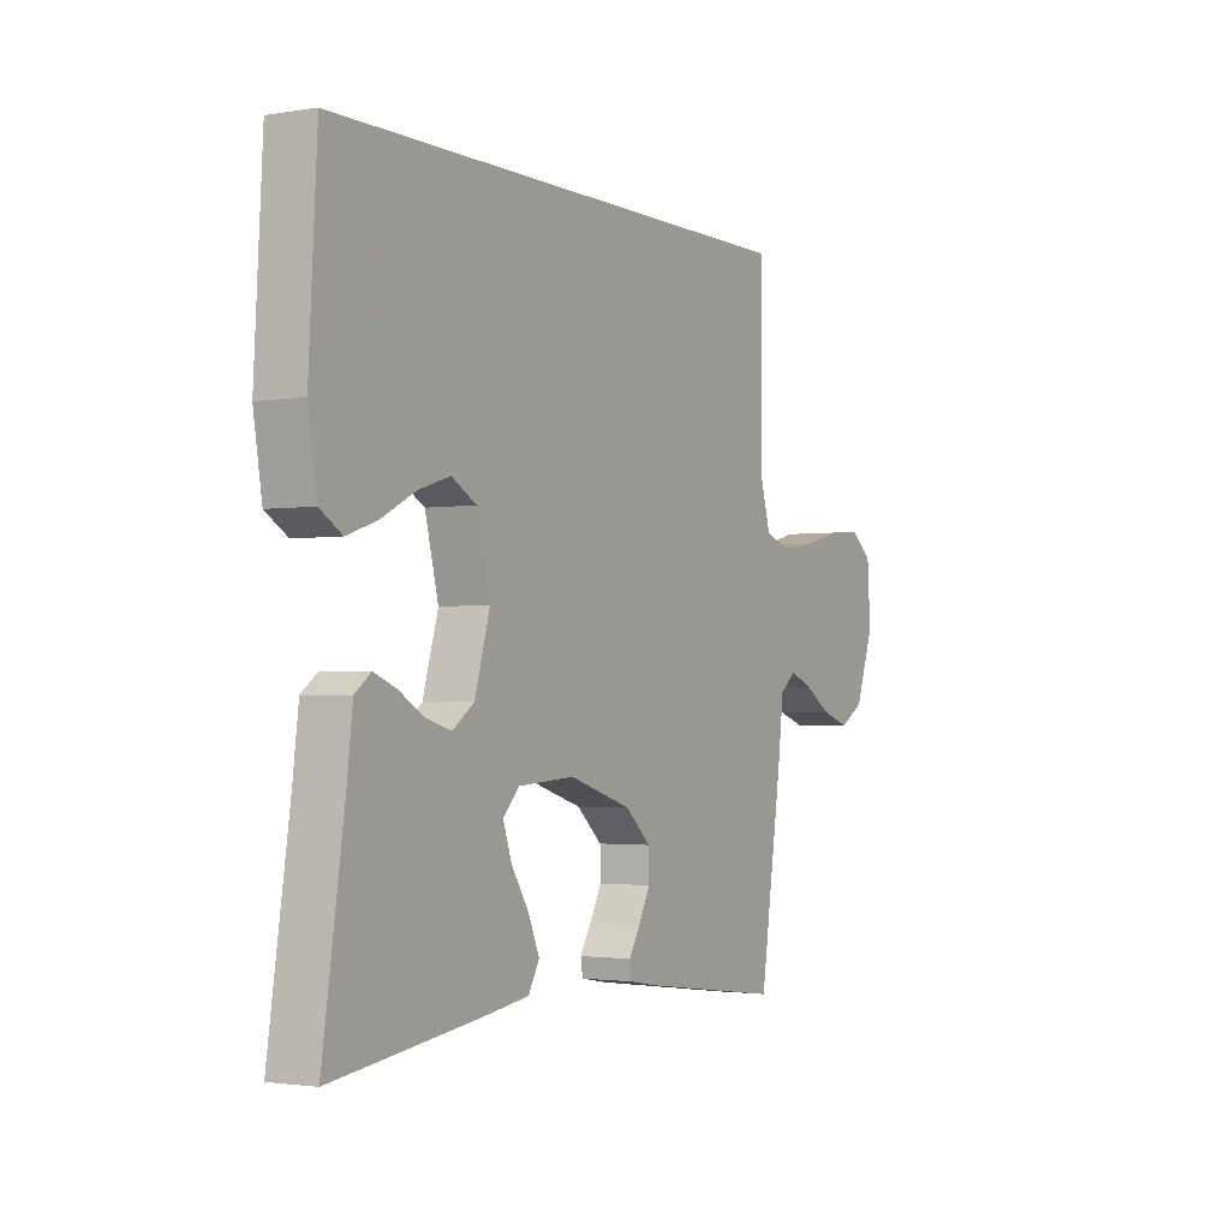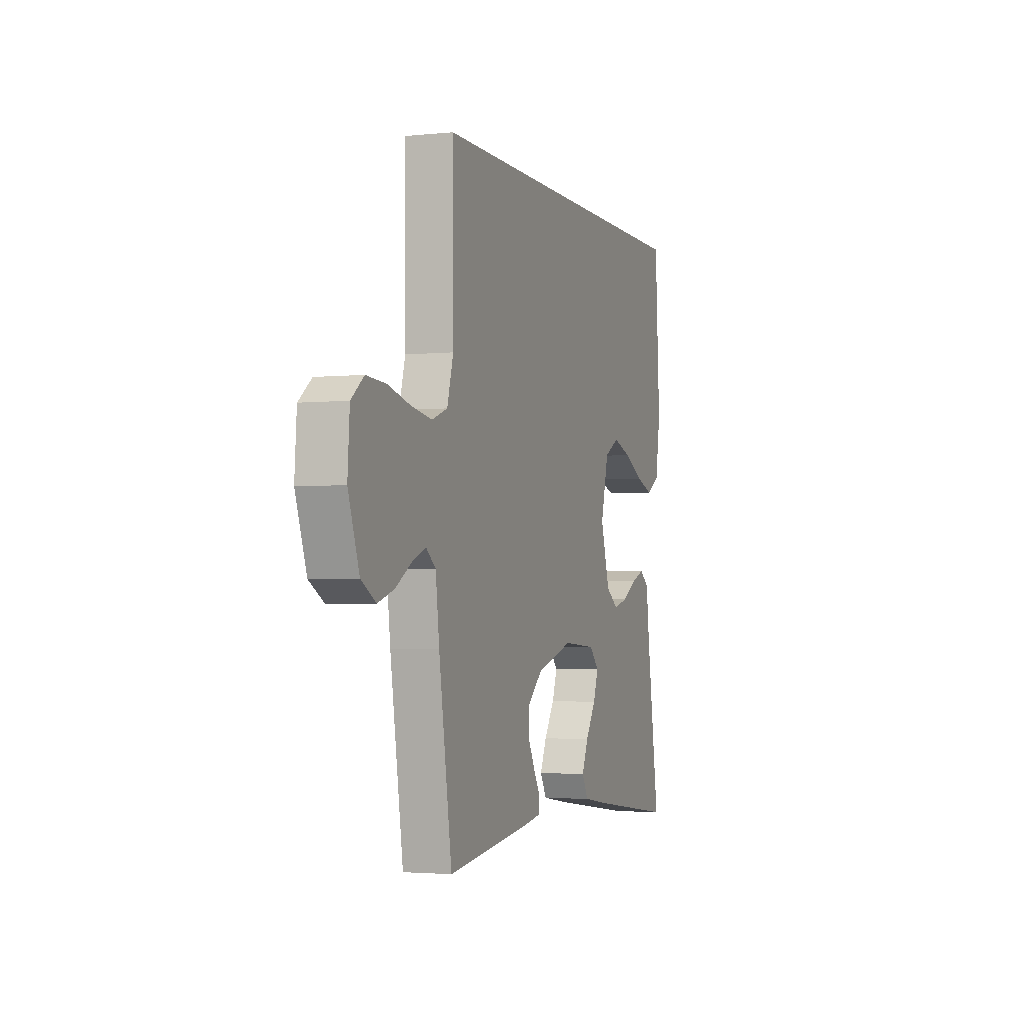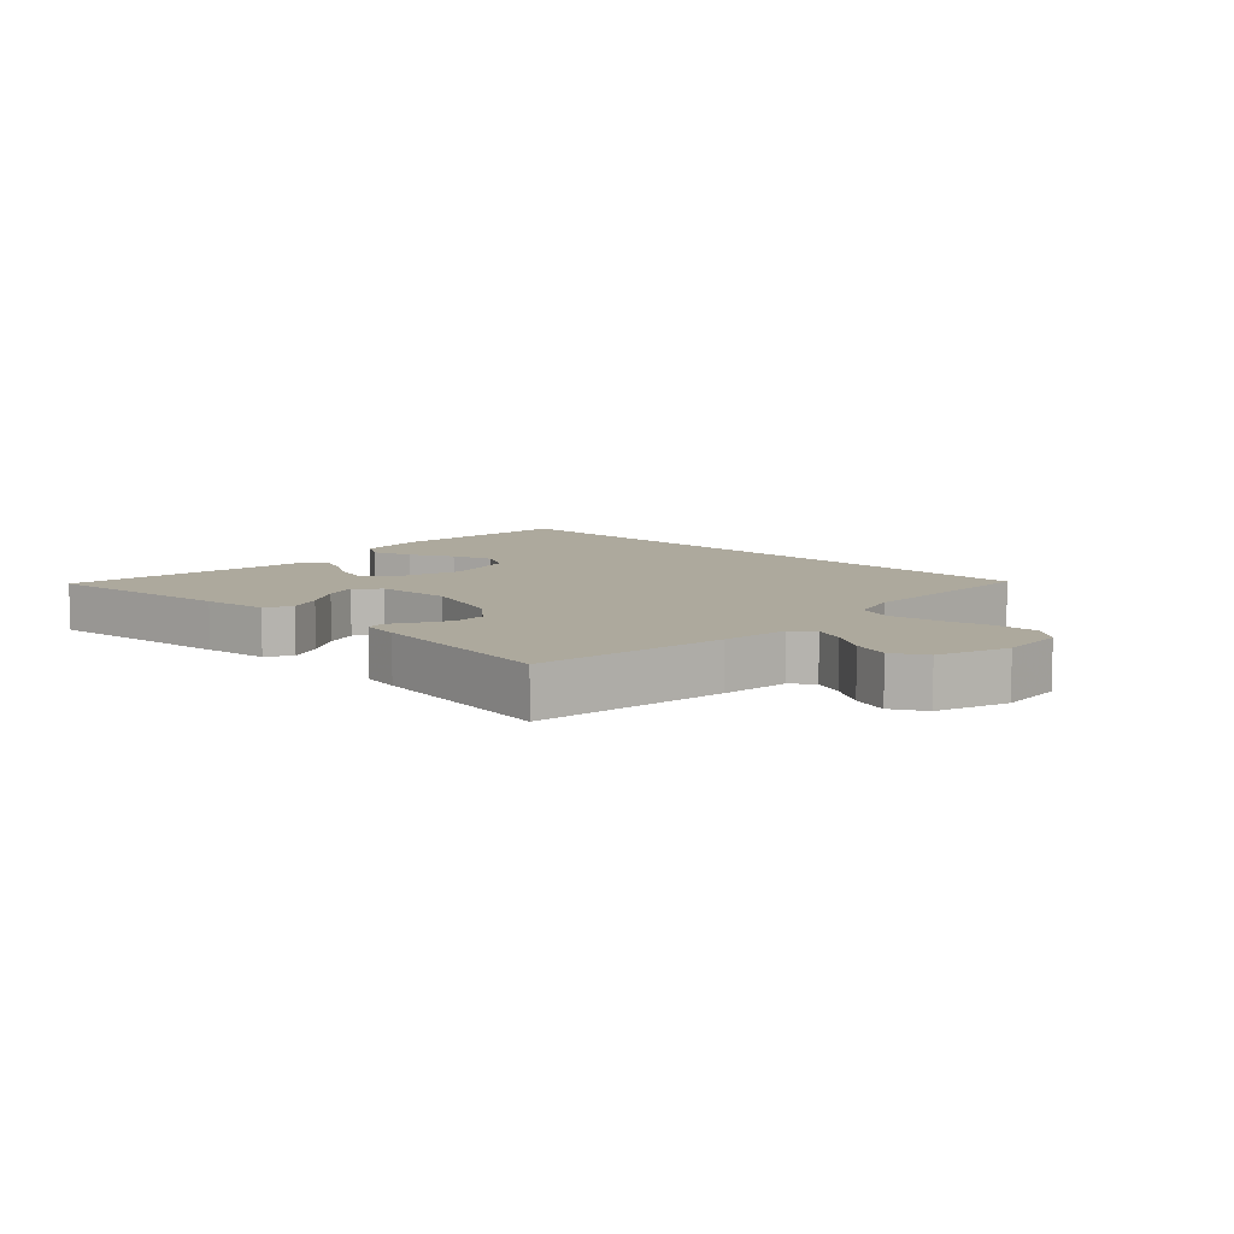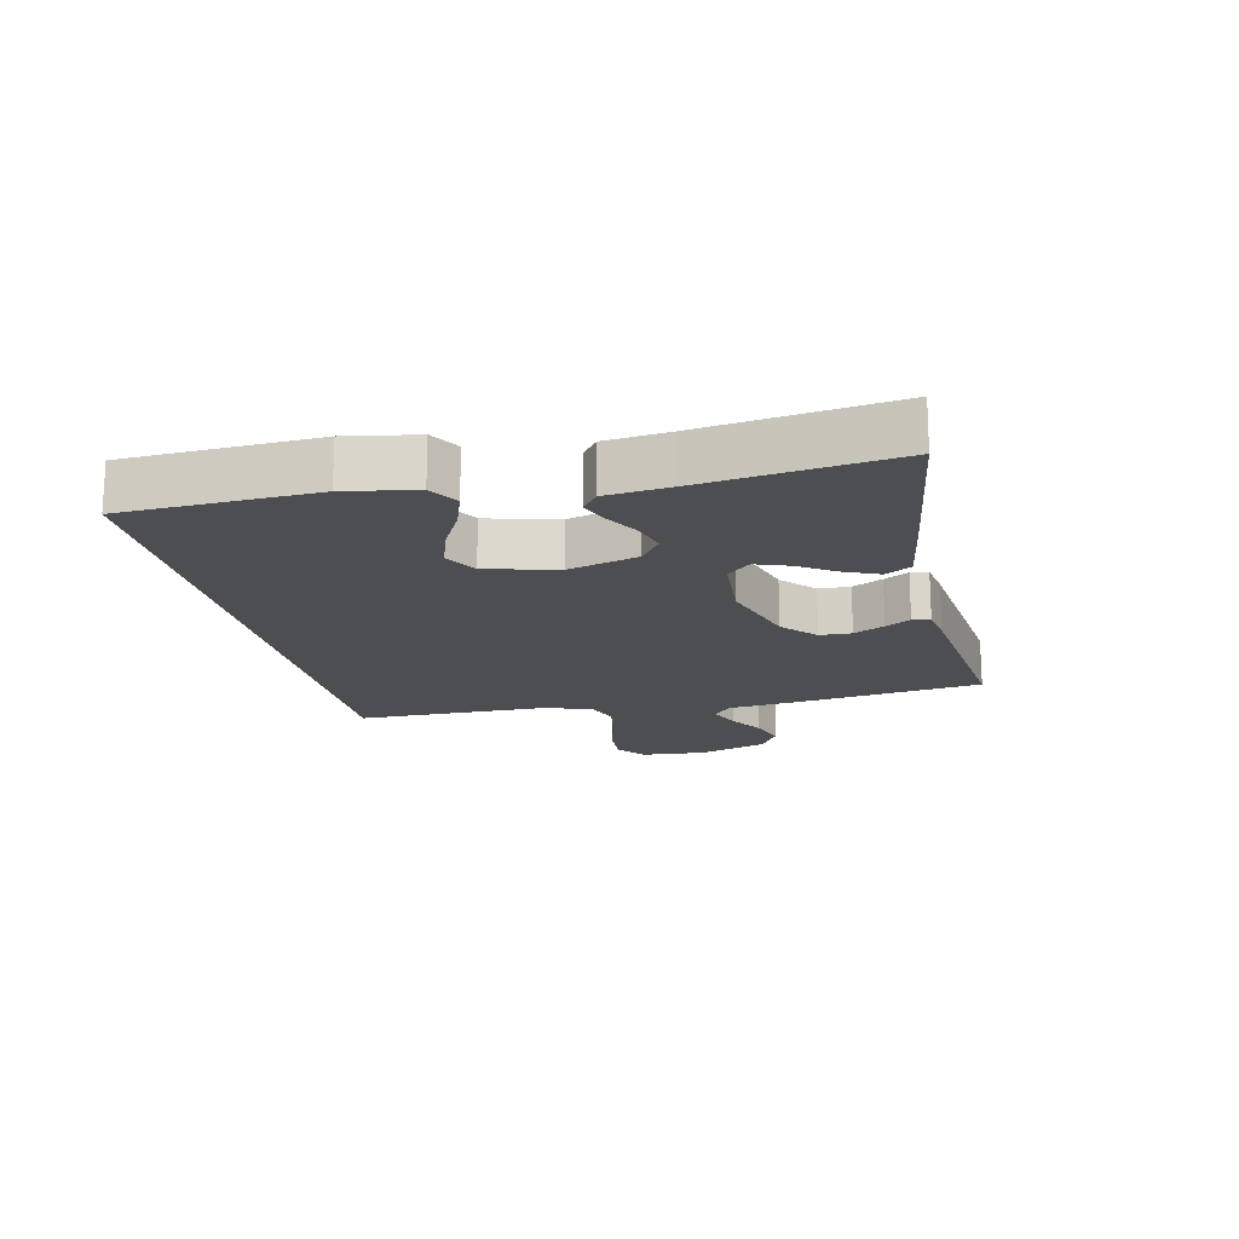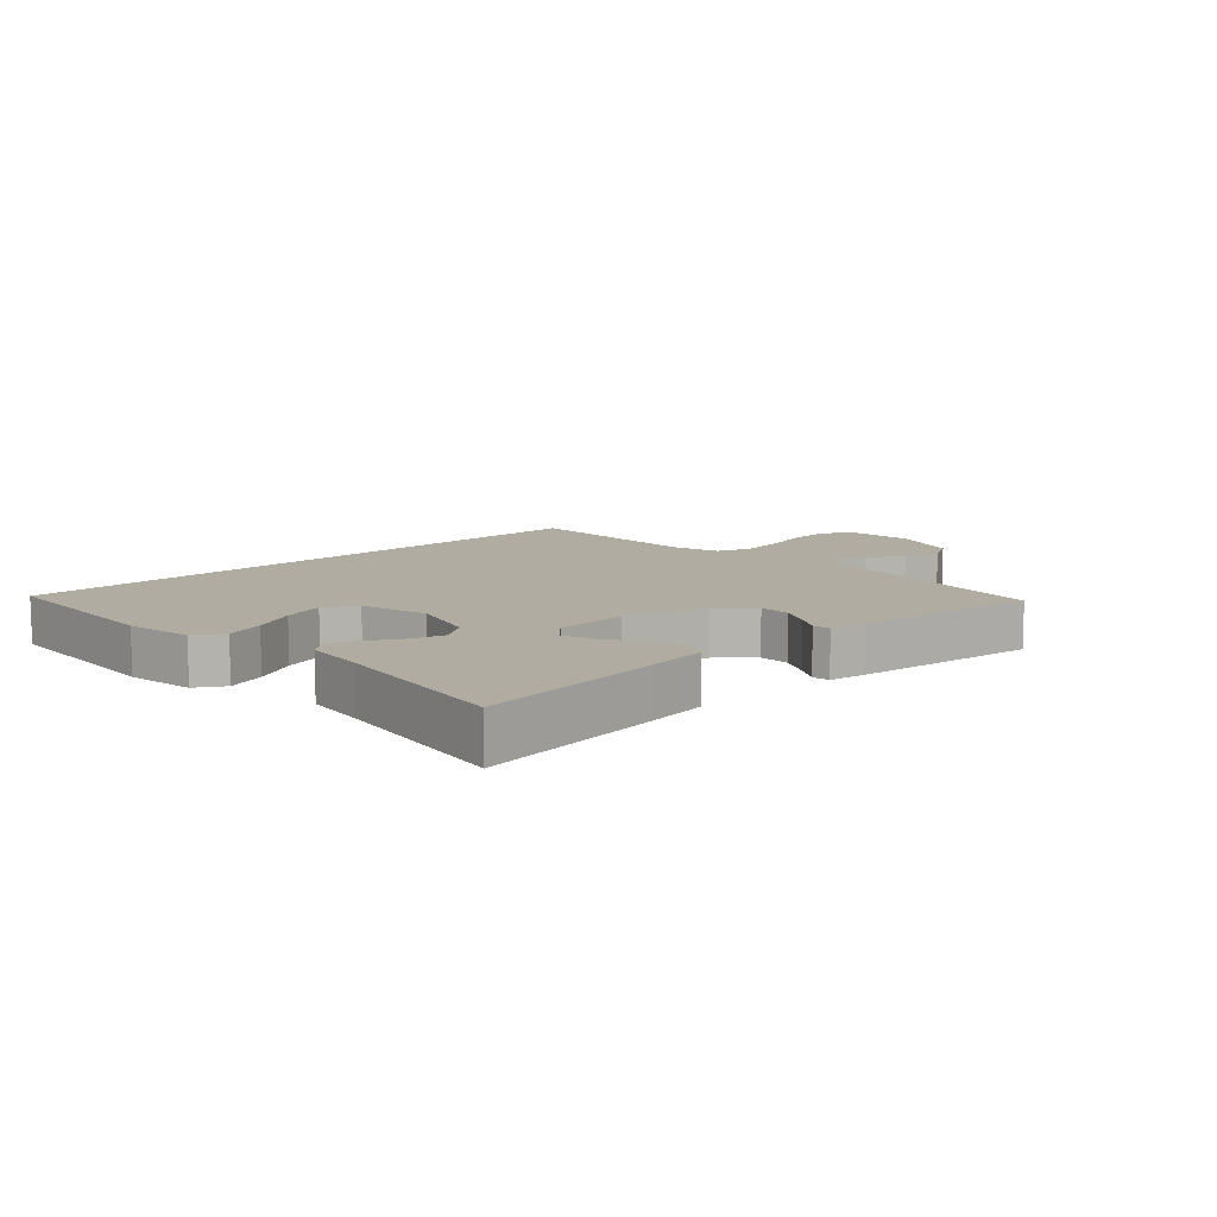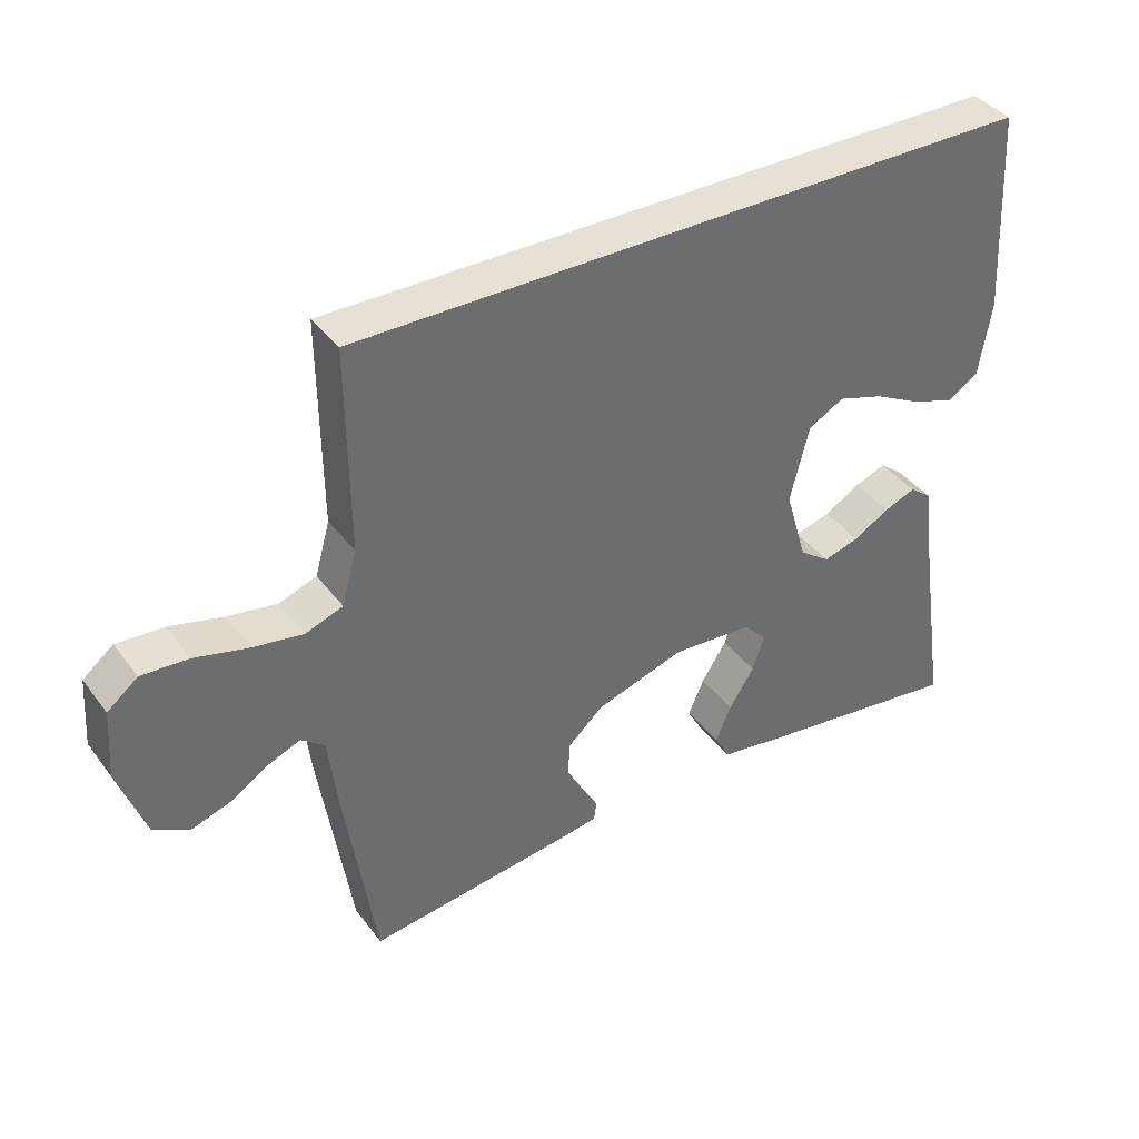
<metadata>
{"format":"obj","ext":"obj","renderer":"f3d","projection":"perspective","resolution":1024,"background":"white","views":[{"elev":-2.0,"azim":120.0,"up":"+Z"},{"elev":-2.8,"azim":-70.4,"up":"+Z"},{"elev":8.8,"azim":-135.9,"up":"+Y"},{"elev":-17.1,"azim":102.1,"up":"+Y"},{"elev":10.2,"azim":136.8,"up":"+Y"},{"elev":39.0,"azim":-32.8,"up":"+Z"}]}
</metadata>
<code>
v 0.508 0.07 0.5
v 0.525 0.07 0.2
v 0.507 0.07 0.09
v 0.461 0.07 0.062
v 0.398 0.07 0.083
v 0.328 0.07 0.119
v 0.261 0.07 0.14
v 0.209 0.07 0.111
v 0.181 0.07 0
v 0.213 0.07 -0.109
v 0.258 0.07 -0.141
v 0.311 0.07 -0.126
v 0.364 0.07 -0.095
v 0.41 0.07 -0.077
v 0.443 0.07 -0.102
v 0.455 0.07 -0.2
v 0.5 0.07 -0.5
v 0.2 0.07 -0.461
v 0.098 0.07 -0.446
v 0.075 0.07 -0.405
v 0.098 0.07 -0.351
v 0.135 0.07 -0.293
v 0.153 0.07 -0.241
v 0.119 0.07 -0.205
v 0 0.07 -0.197
v -0.131 0.07 -0.238
v -0.184 0.07 -0.286
v -0.185 0.07 -0.336
v -0.16 0.07 -0.384
v -0.137 0.07 -0.423
v -0.141 0.07 -0.451
v -0.2 0.07 -0.461
v -0.5 0.07 -0.5
v -0.546 0.07 -0.2
v -0.559 0.07 -0.094
v -0.593 0.07 -0.067
v -0.642 0.07 -0.087
v -0.698 0.07 -0.122
v -0.756 0.07 -0.141
v -0.808 0.07 -0.111
v -0.847 0.07 0
v -0.84 0.07 0.102
v -0.795 0.07 0.138
v -0.726 0.07 0.134
v -0.647 0.07 0.114
v -0.573 0.07 0.102
v -0.518 0.07 0.122
v -0.496 0.07 0.2
v -0.498 0.07 0.5
v 0.508 0 0.5
v 0.525 0 0.2
v 0.507 0 0.09
v 0.461 0 0.062
v 0.398 0 0.083
v 0.328 0 0.119
v 0.261 0 0.14
v 0.209 0 0.111
v 0.181 0 0
v 0.213 0 -0.109
v 0.258 0 -0.141
v 0.311 0 -0.126
v 0.364 0 -0.095
v 0.41 0 -0.077
v 0.443 0 -0.102
v 0.455 0 -0.2
v 0.5 0 -0.5
v 0.2 0 -0.461
v 0.098 0 -0.446
v 0.075 0 -0.405
v 0.098 0 -0.351
v 0.135 0 -0.293
v 0.153 0 -0.241
v 0.119 0 -0.205
v 0 0 -0.197
v -0.131 0 -0.238
v -0.184 0 -0.286
v -0.185 0 -0.336
v -0.16 0 -0.384
v -0.137 0 -0.423
v -0.141 0 -0.451
v -0.2 0 -0.461
v -0.5 0 -0.5
v -0.546 0 -0.2
v -0.559 0 -0.094
v -0.593 0 -0.067
v -0.642 0 -0.087
v -0.698 0 -0.122
v -0.756 0 -0.141
v -0.808 0 -0.111
v -0.847 0 0
v -0.84 0 0.102
v -0.795 0 0.138
v -0.726 0 0.134
v -0.647 0 0.114
v -0.573 0 0.102
v -0.518 0 0.122
v -0.496 0 0.2
v -0.498 0 0.5
f 48 49 1 2
f 47 48 2
f 46 47 2
f 42 43 44 45
f 42 45 46
f 41 42 46
f 37 38 39 40
f 36 37 40 41
f 32 33 34 35
f 30 31 32 35
f 29 30 35 36
f 28 29 36
f 27 28 36
f 26 27 36
f 25 26 36
f 24 25 36 41
f 19 20 21 22
f 19 22 23
f 16 17 18 19
f 16 19 23
f 15 16 23 24
f 12 13 14 15
f 11 12 15 24
f 3 4 5 6
f 3 6 7
f 2 3 7
f 46 2 7
f 41 46 7 8
f 10 11 24 41
f 9 10 41
f 8 9 41
f 51 50 98 97
f 51 97 96
f 51 96 95
f 94 93 92 91
f 95 94 91
f 95 91 90
f 89 88 87 86
f 90 89 86 85
f 84 83 82 81
f 84 81 80 79
f 85 84 79 78
f 85 78 77
f 85 77 76
f 85 76 75
f 85 75 74
f 90 85 74 73
f 71 70 69 68
f 72 71 68
f 68 67 66 65
f 72 68 65
f 73 72 65 64
f 64 63 62 61
f 73 64 61 60
f 55 54 53 52
f 56 55 52
f 56 52 51
f 56 51 95
f 57 56 95 90
f 90 73 60 59
f 90 59 58
f 90 58 57
f 1 50 51 2
f 2 51 52 3
f 3 52 53 4
f 4 53 54 5
f 5 54 55 6
f 6 55 56 7
f 7 56 57 8
f 8 57 58 9
f 9 58 59 10
f 10 59 60 11
f 11 60 61 12
f 12 61 62 13
f 13 62 63 14
f 14 63 64 15
f 15 64 65 16
f 16 65 66 17
f 17 66 67 18
f 18 67 68 19
f 19 68 69 20
f 20 69 70 21
f 21 70 71 22
f 22 71 72 23
f 23 72 73 24
f 24 73 74 25
f 25 74 75 26
f 26 75 76 27
f 27 76 77 28
f 28 77 78 29
f 29 78 79 30
f 30 79 80 31
f 31 80 81 32
f 32 81 82 33
f 33 82 83 34
f 34 83 84 35
f 35 84 85 36
f 36 85 86 37
f 37 86 87 38
f 38 87 88 39
f 39 88 89 40
f 40 89 90 41
f 41 90 91 42
f 42 91 92 43
f 43 92 93 44
f 44 93 94 45
f 45 94 95 46
f 46 95 96 47
f 47 96 97 48
f 48 97 98 49
f 49 98 50 1

</code>
